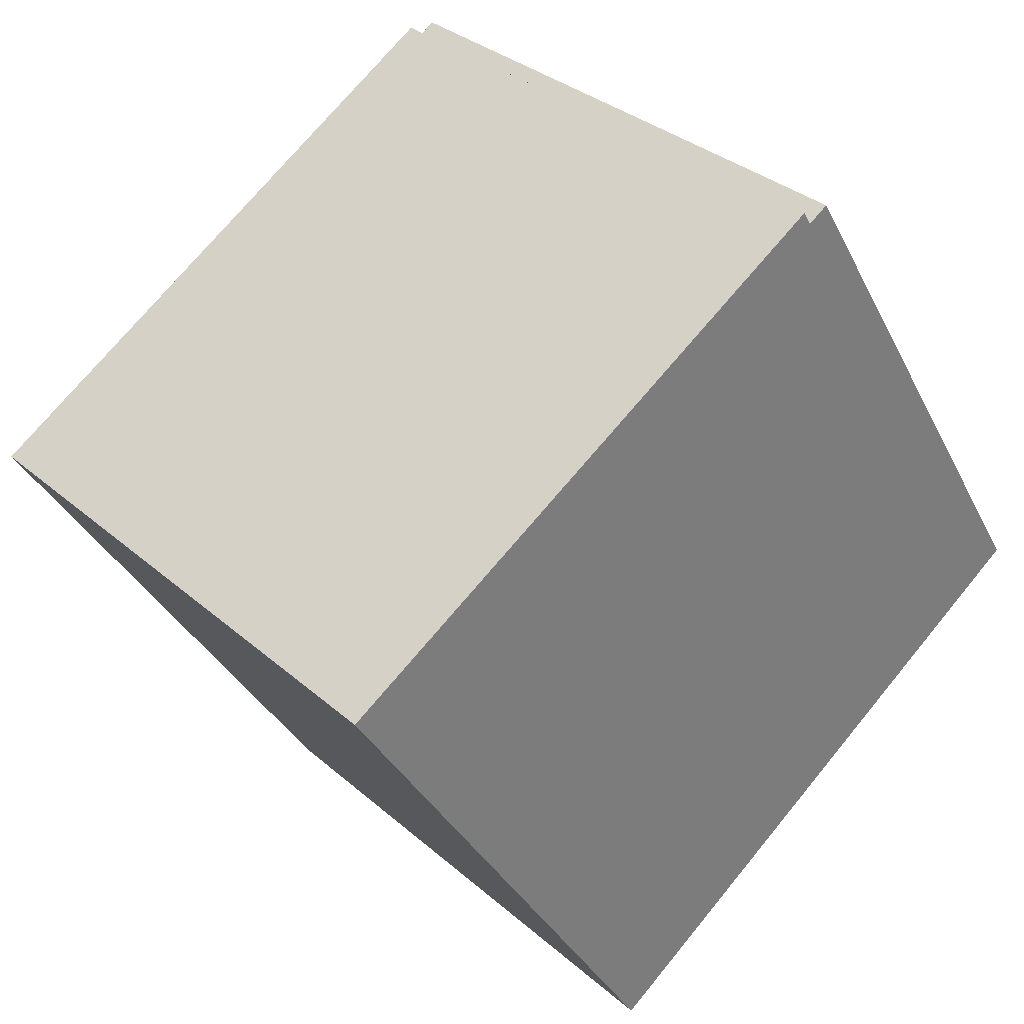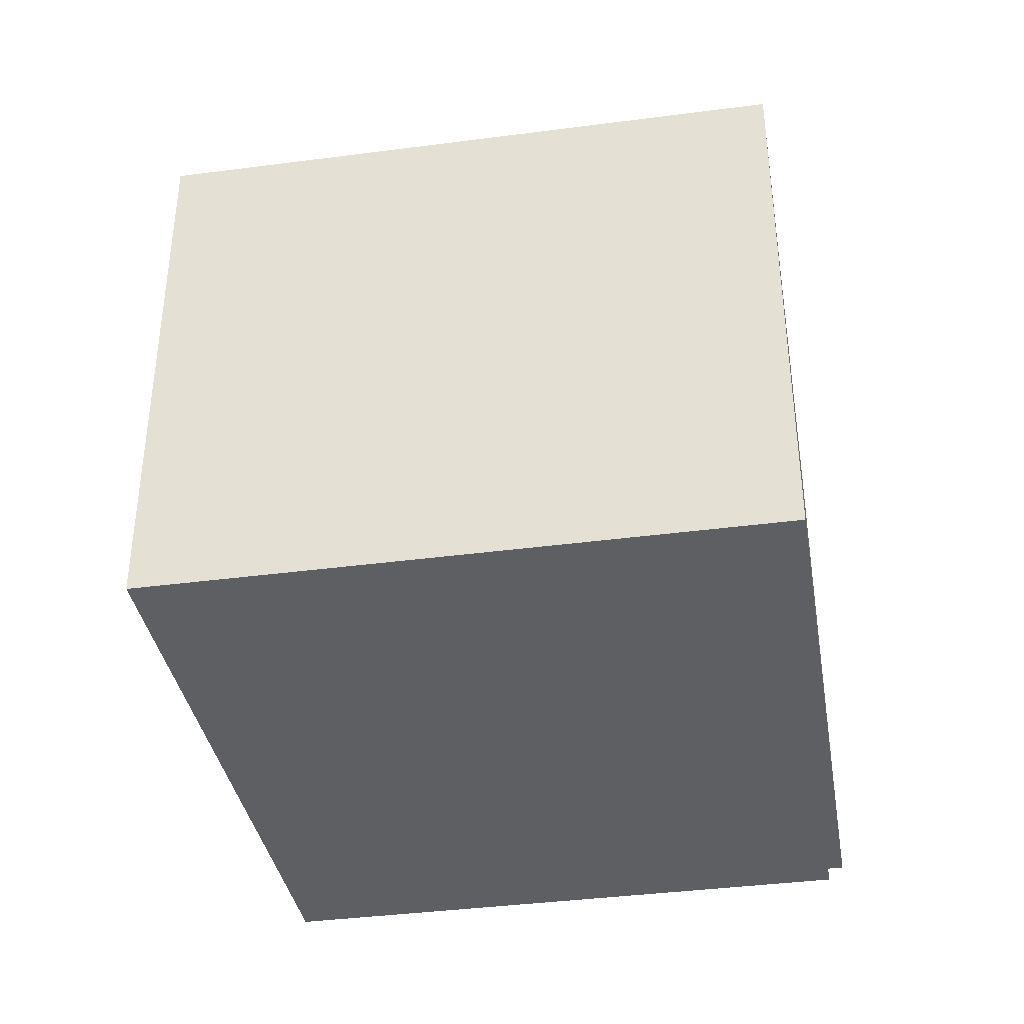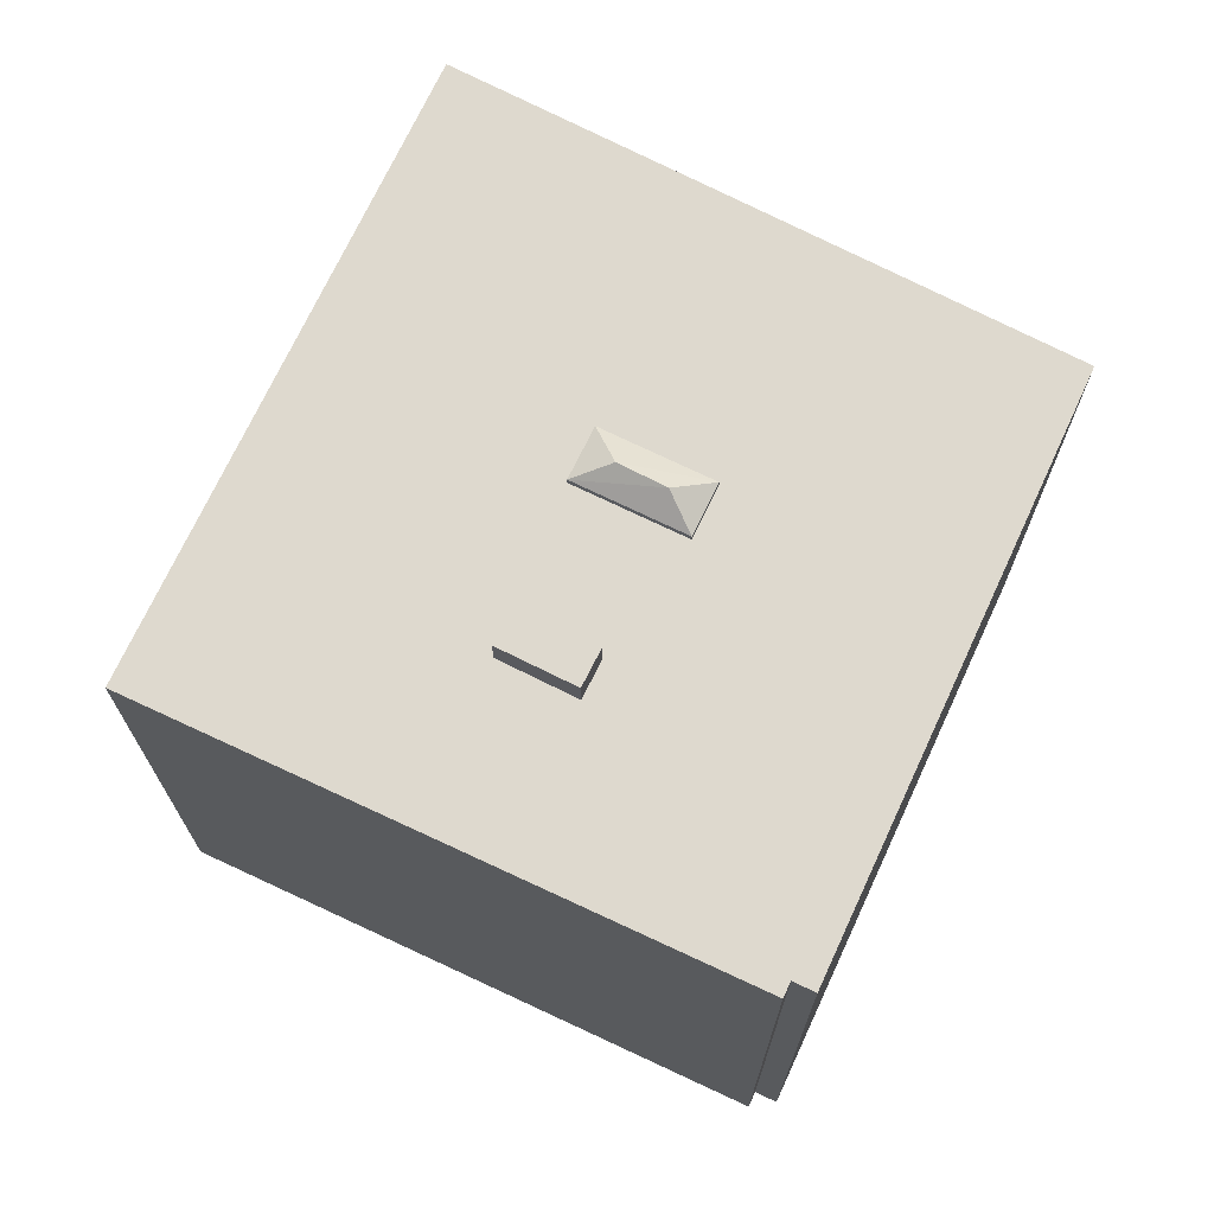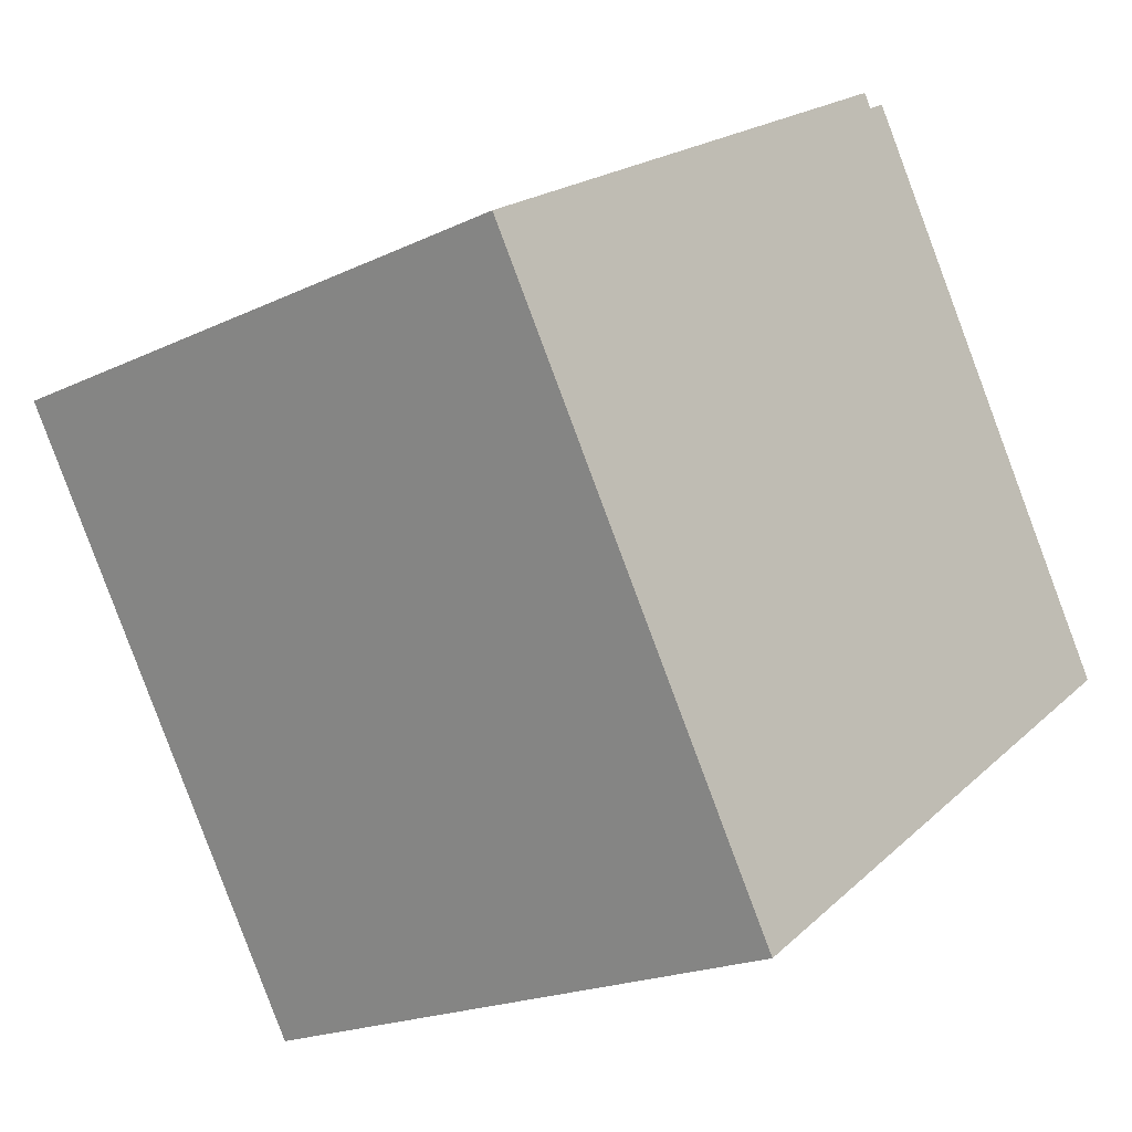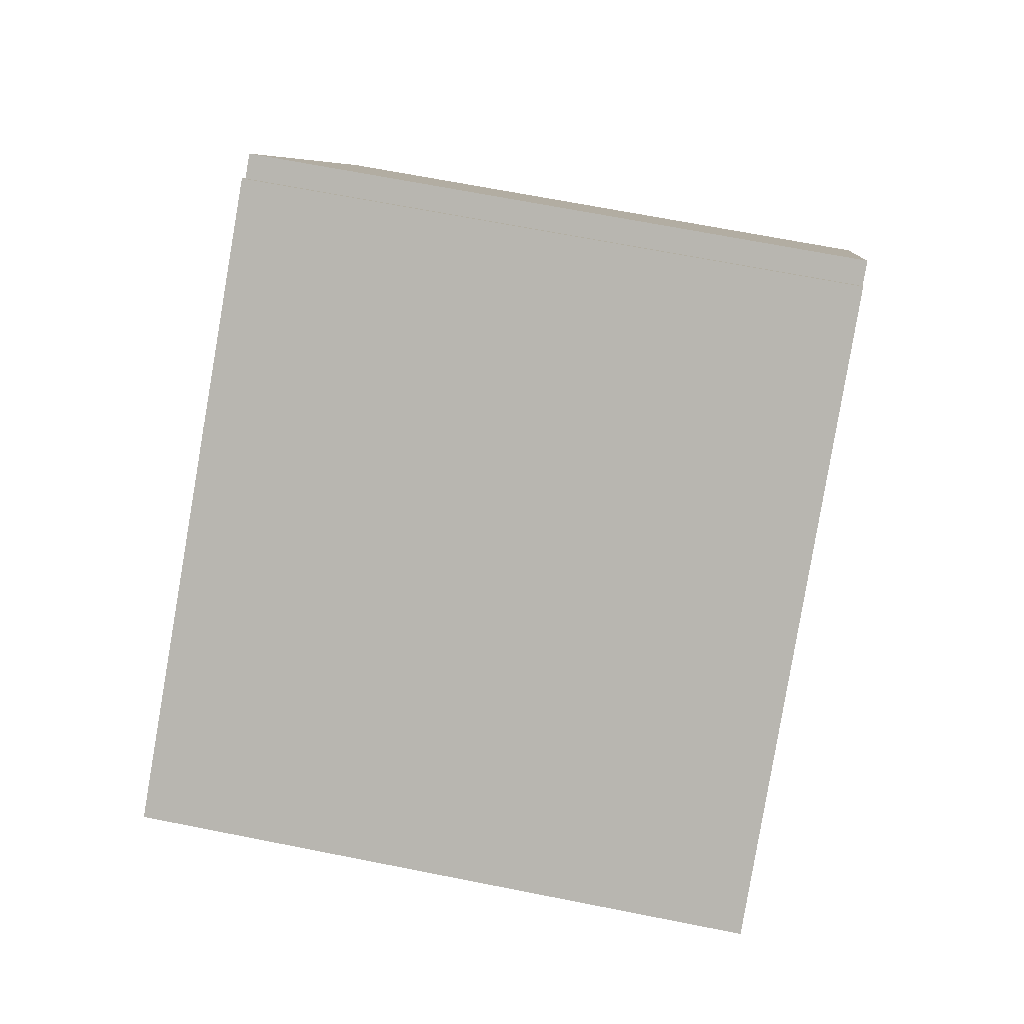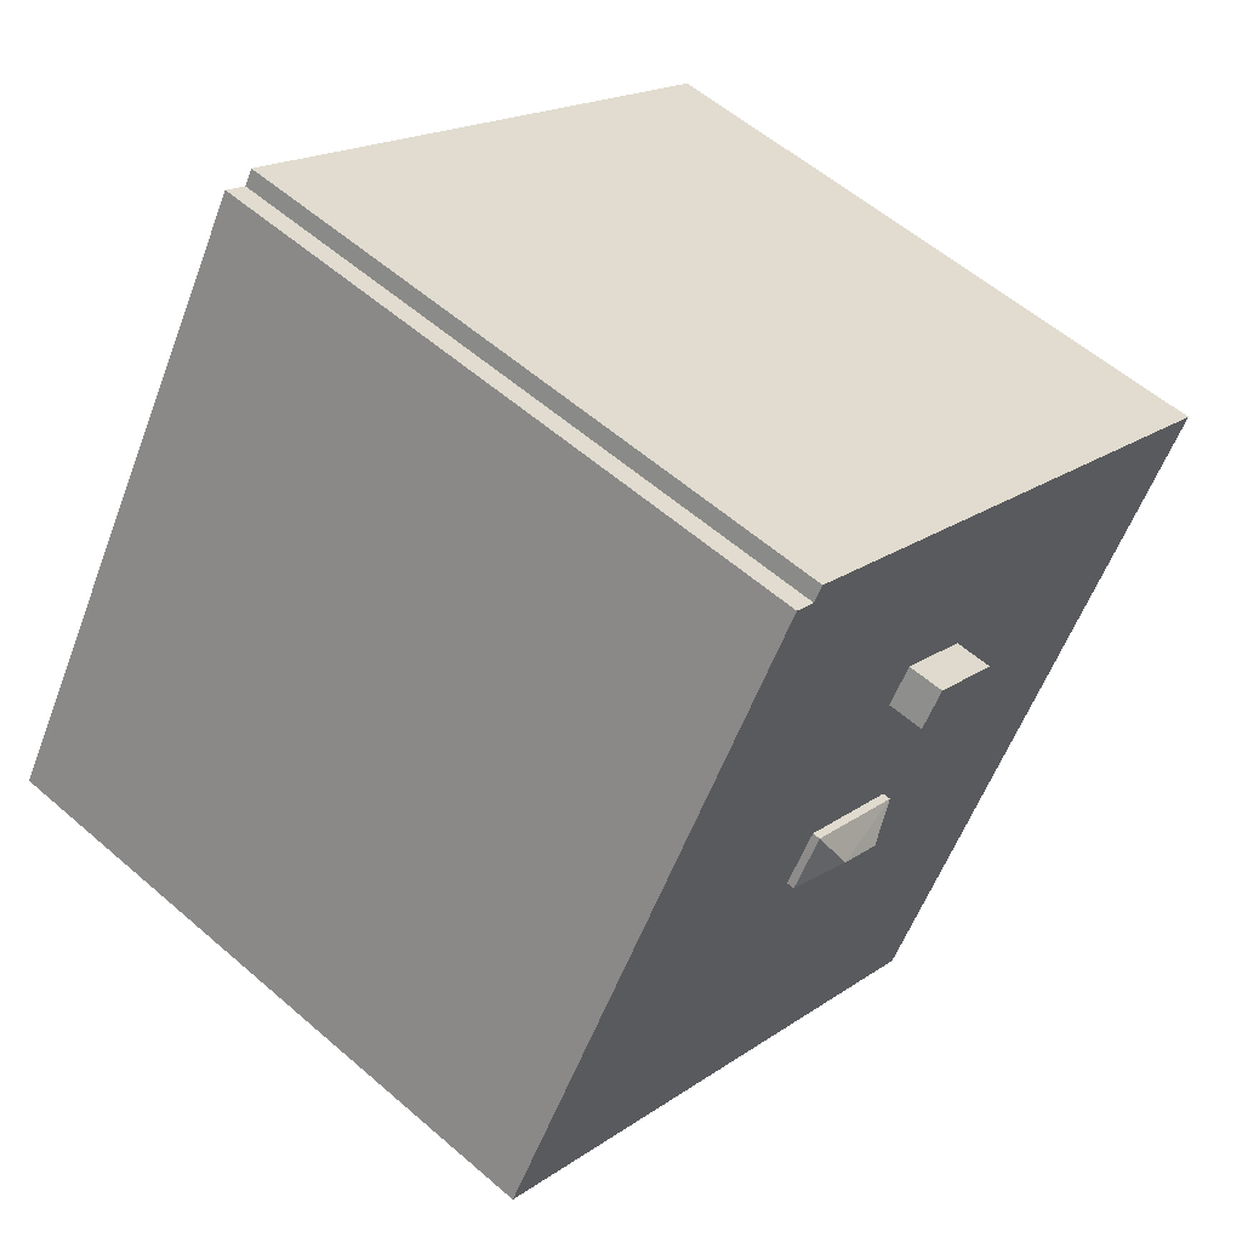
<metadata>
{"format":"obj","ext":"obj","renderer":"f3d","projection":"perspective","resolution":1024,"background":"white","views":[{"elev":32.7,"azim":-39.9,"up":"+Z"},{"elev":-39.8,"azim":-112.7,"up":"+Y"},{"elev":71.5,"azim":-6.9,"up":"+Y"},{"elev":-19.7,"azim":-48.4,"up":"+Z"},{"elev":65.7,"azim":-78.6,"up":"+Z"},{"elev":57.4,"azim":132.0,"up":"+Z"}]}
</metadata>
<code>
v -1.828 5.609 -8.655
v -0.6453 5.609 -0.6682
v -0.07126 5.609 -1.555
v -8.436 5.609 1.949
v -0.6453 5.609 -0.6682
v -1.828 5.609 -8.655
v -1.828 5.609 -8.655
v -0.07126 5.609 -1.555
v 8.268 5.609 -1.535
v 1.264 5.609 0.5658
v 8.268 5.609 -1.535
v 1.838 5.609 -0.3212
v -0.07126 5.609 -1.555
v 1.838 5.609 -0.3212
v 8.268 5.609 -1.535
v 1.264 5.609 0.5658
v 1.855 5.609 7.996
v 8.268 5.609 -1.535
v -0.6453 5.609 -0.6682
v -0.4343 5.609 2.438
v 1.264 5.609 0.5658
v -8.436 5.609 1.949
v -2.176 5.609 2.198
v -1.757 5.609 1.563
v -8.436 5.609 1.949
v -1.757 5.609 1.563
v -0.6453 5.609 -0.6682
v -8.436 5.609 1.949
v -0.8543 5.609 3.072
v -2.176 5.609 2.198
v -0.8543 5.609 3.072
v 1.855 5.609 7.996
v -0.4343 5.609 2.438
v -8.436 5.609 1.949
v 1.855 5.609 7.996
v -0.8543 5.609 3.072
v -0.4343 5.609 2.438
v 1.855 5.609 7.996
v 1.264 5.609 0.5658
v -1.757 5.609 1.563
v -0.4343 5.609 2.438
v -0.6453 5.609 -0.6682
v -8.436 5.609 1.949
v 1.691 5.609 8.259
v 1.855 5.609 7.996
v 1.855 5.609 7.996
v 2.238 5.609 8.235
v 8.268 5.609 -1.535
v -1.828 5.609 -8.655
v 8.268 5.609 -1.535
v 8.358 5.609 -1.681
v -0.6453 5.751 -0.6682
v 0.1677 6.104 -0.7412
v -0.07126 5.751 -1.555
v -0.07126 5.751 -1.555
v 0.1677 6.104 -0.7412
v 1.838 5.751 -0.3212
v 0.1677 6.104 -0.7412
v 0.9777 6.104 -0.1902
v 1.838 5.751 -0.3212
v -0.6453 5.751 -0.6682
v 0.9777 6.104 -0.1902
v 0.1677 6.104 -0.7412
v -0.6453 5.751 -0.6682
v 1.264 5.751 0.5658
v 0.9777 6.104 -0.1902
v 0.9777 6.104 -0.1902
v 1.264 5.751 0.5658
v 1.838 5.751 -0.3212
v -2.176 6.263 2.198
v -0.8543 6.263 3.072
v -0.4343 6.263 2.438
v -1.757 6.263 1.563
v 1.691 -5.619 8.259
v 1.855 -5.619 7.996
v 1.855 5.609 7.996
v 1.691 5.609 8.259
v 1.855 -5.619 7.996
v 2.238 -5.619 8.235
v 2.238 5.609 8.235
v 1.855 5.609 7.996
v 5.253 -5.619 3.35
v 8.268 -5.619 -1.535
v 8.268 5.609 -1.535
v 2.238 5.609 8.235
v 2.238 -5.619 8.235
v 5.253 -5.619 3.35
v 2.238 5.609 8.235
v 5.253 -5.619 3.35
v 8.268 5.609 -1.535
v 8.268 -5.619 -1.535
v 8.358 -5.619 -1.681
v 8.358 5.609 -1.681
v 8.268 5.609 -1.535
v -1.828 5.609 -8.655
v 3.265 -5.619 -5.168
v -1.828 -5.619 -8.655
v 3.265 -5.619 -5.168
v 8.358 5.609 -1.681
v 8.358 -5.619 -1.681
v -1.828 5.609 -8.655
v 8.358 5.609 -1.681
v 3.265 -5.619 -5.168
v -8.436 5.609 1.949
v -1.828 5.609 -8.655
v -1.828 -5.619 -8.655
v -8.436 -5.619 1.949
v -8.436 -5.619 1.949
v 1.691 -5.619 8.259
v 1.691 5.609 8.259
v -8.436 5.609 1.949
v -0.6453 5.751 -0.6682
v -0.07126 5.751 -1.555
v -0.07126 5.609 -1.555
v -0.6453 5.609 -0.6682
v -0.07126 5.751 -1.555
v 1.838 5.751 -0.3212
v 1.838 5.609 -0.3212
v -0.07126 5.609 -1.555
v -0.6453 5.609 -0.6682
v 1.264 5.609 0.5658
v 1.264 5.751 0.5658
v -0.6453 5.751 -0.6682
v 1.264 5.609 0.5658
v 1.838 5.609 -0.3212
v 1.838 5.751 -0.3212
v 1.264 5.751 0.5658
v -2.176 5.609 2.198
v -0.8543 5.609 3.072
v -0.8543 6.263 3.072
v -2.176 6.263 2.198
v -0.8543 5.609 3.072
v -0.4343 5.609 2.438
v -0.4343 6.263 2.438
v -0.8543 6.263 3.072
v -1.757 6.263 1.563
v -0.4343 6.263 2.438
v -0.4343 5.609 2.438
v -1.757 5.609 1.563
v -2.176 6.263 2.198
v -1.757 6.263 1.563
v -1.757 5.609 1.563
v -2.176 5.609 2.198
v 1.691 -5.619 8.259
v -8.436 -5.619 1.949
v -1.828 -5.619 -8.655
v 3.265 -5.619 -5.168
v 8.358 -5.619 -1.681
v 8.268 -5.619 -1.535
v 5.253 -5.619 3.35
v 2.238 -5.619 8.235
v 1.855 -5.619 7.996
g CDNNDG02_0013140
f 1 2 3
f 4 5 6
f 7 8 9
f 10 11 12
f 13 14 15
f 16 17 18
f 19 20 21
f 22 23 24
f 25 26 27
f 28 29 30
f 31 32 33
f 34 35 36
f 37 38 39
f 40 41 42
f 43 44 45
f 46 47 48
f 49 50 51
f 52 53 54
f 55 56 57
f 58 59 60
f 61 62 63
f 64 65 66
f 67 68 69
f 70 71 72
f 73 70 72
f 75 76 74
f 74 76 77
f 81 78 79
f 80 81 79
f 82 83 84
f 85 86 87
f 88 89 90
f 92 93 91
f 91 93 94
f 95 96 97
f 98 99 100
f 101 102 103
f 104 106 107
f 104 105 106
f 108 110 111
f 110 108 109
f 112 114 115
f 112 113 114
f 119 116 118
f 117 118 116
f 121 122 123
f 120 121 123
f 127 124 126
f 125 126 124
f 128 130 131
f 128 129 130
f 135 132 134
f 133 134 132
f 139 136 138
f 137 138 136
f 143 140 142
f 142 140 141
f 145 150 152
f 152 150 151
f 147 149 150
f 147 148 149
f 144 145 152
f 145 147 150
f 145 146 147

</code>
